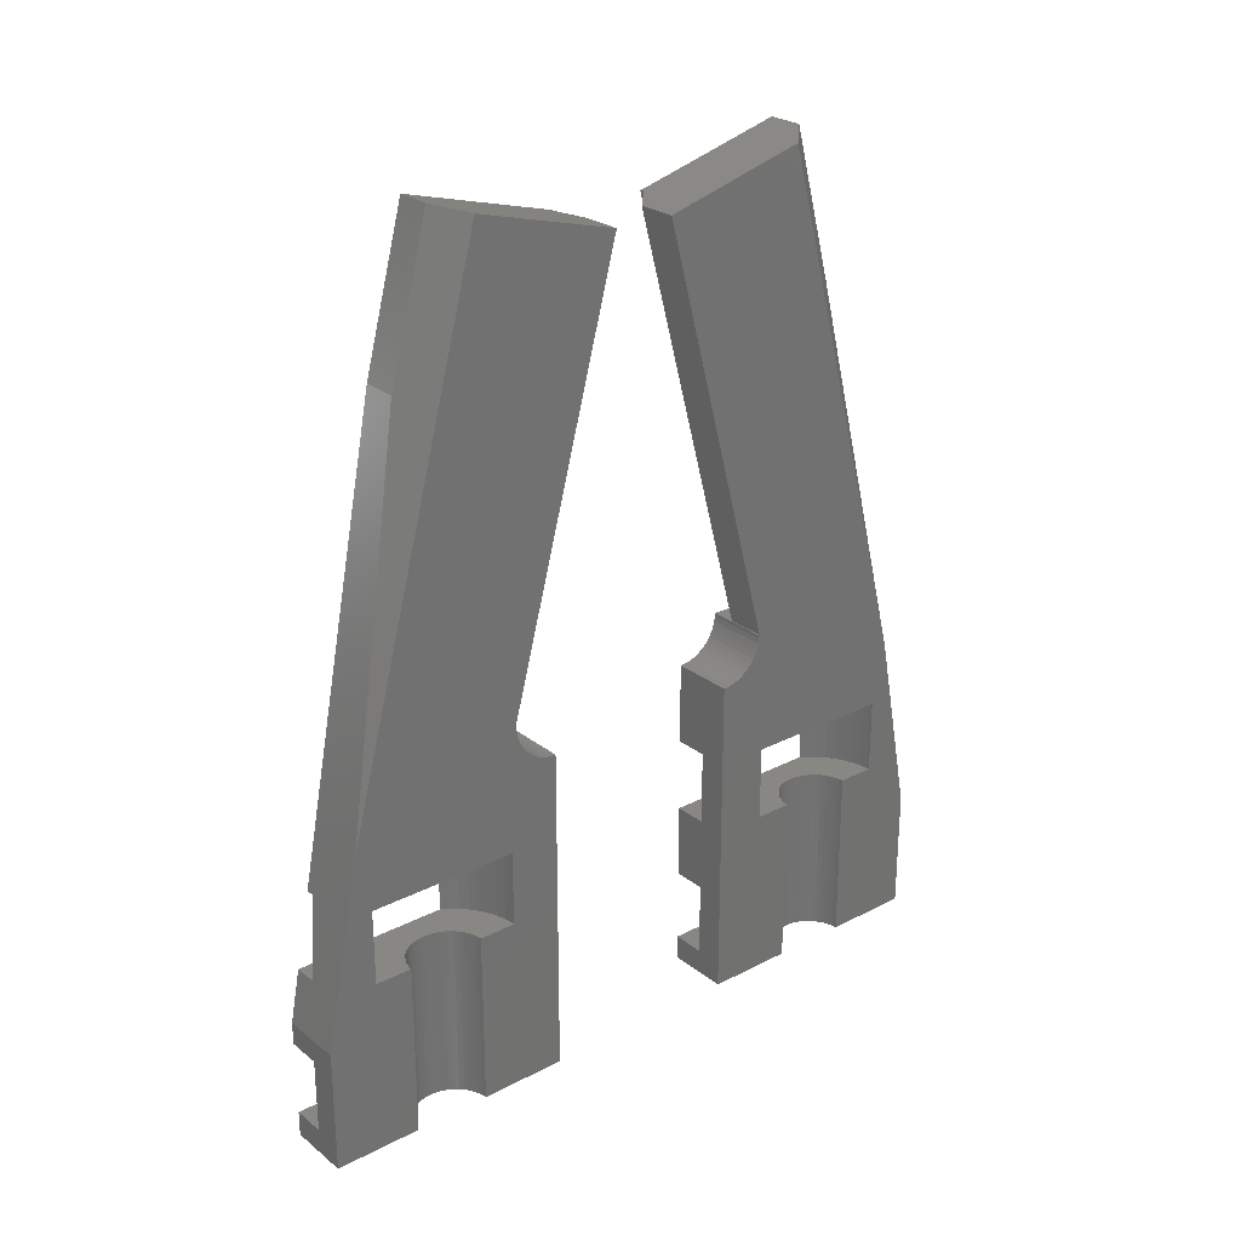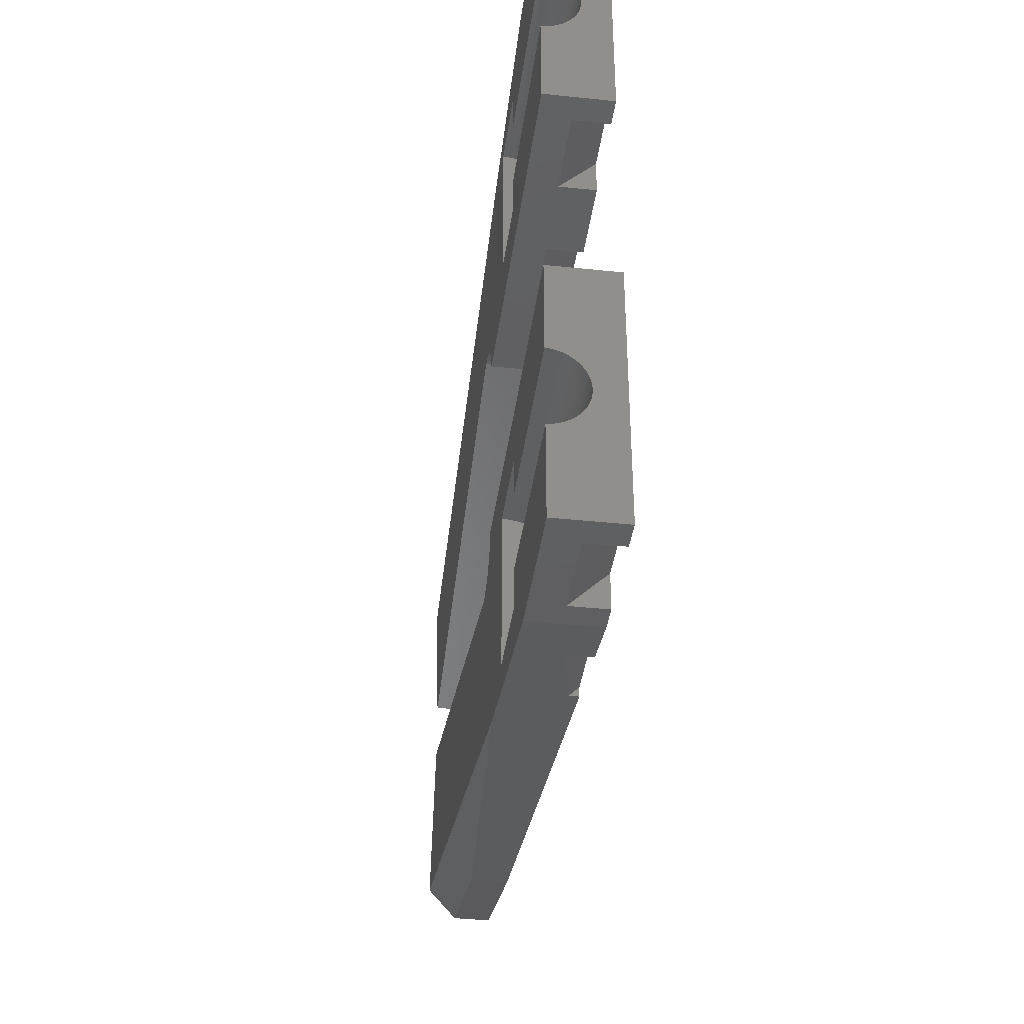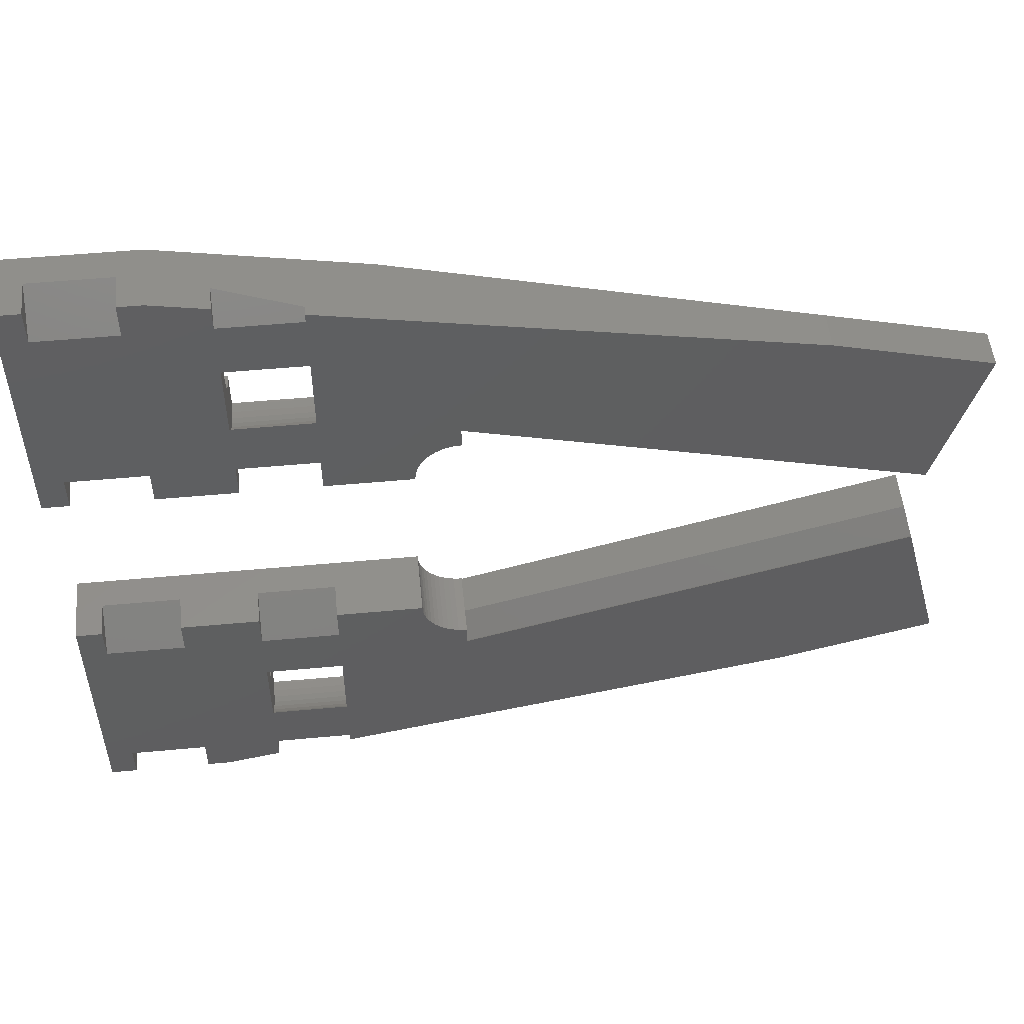
<metadata>
{"format":"stl","ext":"stl","renderer":"f3d","projection":"perspective","resolution":1024,"background":"white","views":[{"elev":25.8,"azim":50.7,"up":"+Z"},{"elev":-39.2,"azim":172.5,"up":"+Y"},{"elev":52.3,"azim":-95.7,"up":"+Y"}]}
</metadata>
<code>
# stl→obj: 384 verts, 744 faces
v -21.1 6 39.9
v -21.1 7.343 42
v -21.1 7.343 39
v -21.1 6 39
v -21.1 6.409 42
v -21.1 16 35
v -21.1 14.66 36
v -21.1 16 36
v -21.1 14.66 39
v -21.1 12.49 42
v -21.1 14.66 42
v -21.1 14.66 45
v -21.1 12.49 45
v -21.1 14.56 49.09
v -21.1 13.5 50
v -21.1 14.46 49.28
v -21.1 14.3 49.89
v -21.1 14.3 50
v -21.1 14.38 49.47
v -21.1 14.33 49.68
v -21.1 9.509 42
v -21.1 7.343 36
v -21.1 6 35
v -21.1 6 36
v -21.1 16 42
v -21.1 16 39
v -21.1 16 48
v -21.1 16 45
v -21.1 15.79 48.31
v -21.1 16 48.3
v -21.1 15.58 48.35
v -21.1 15.37 48.42
v -21.1 15.18 48.51
v -21.1 15 48.62
v -21.1 14.84 48.76
v -21.1 14.69 48.92
v -21.1 10.46 62.84
v -21.1 18.11 67.19
v -21.1 9.509 45
v -21.1 12.06 68.81
v -21.1 7.343 45
v -21.1 6.992 45
v -21 18.01 67.21
v -18.6 13.12 68.52
v -18.6 18.82 67
v -20.16 18.82 67
v -19.46 12.29 68.75
v -19.7 12.06 68.81
v -18.6 9.986 56.84
v -18.6 14.27 50
v -18.6 7.46 47.41
v -18.6 13.99 45
v -18.6 6 39.9
v -18.6 8.006 45
v -18.6 14.3 50
v -18.6 14.3 49.89
v -18.6 15.79 48.31
v -18.6 16 48
v -18.6 16 48.3
v -18.6 15.58 48.35
v -18.6 15.37 48.42
v -18.6 15.18 48.51
v -18.6 15 48.62
v -18.6 14.84 48.76
v -18.6 14.69 48.92
v -18.6 14.56 49.09
v -18.6 14.46 49.28
v -18.6 14.38 49.47
v -18.6 14.33 49.68
v -18.6 13.99 42
v -18.6 16 35
v -18.6 12.52 35
v -18.6 12.52 42
v -18.6 9.484 42
v -18.6 8.006 42
v -18.6 9.484 35
v -18.6 6 35
v -20.16 14.95 52.54
v -20.16 14.27 50
v -19.7 10.46 62.84
v -20.3 14.13 50
v -21 13.4 50
v -19.76 16 45
v -19.76 16 42
v -19.76 16 39
v -19.76 16 36
v -18.78 9.507 35
v -18.97 9.554 35
v -19.15 9.625 35
v -19.31 9.717 35
v -19.47 9.829 35
v -19.61 9.959 35
v -19.73 10.11 35
v -19.83 10.27 35
v -19.91 10.44 35
v -20.01 10.81 35
v -20.02 11 35
v -19.97 10.62 35
v -18.78 12.49 35
v -18.97 12.45 35
v -19.15 12.38 35
v -19.31 12.28 35
v -19.47 12.17 35
v -19.61 12.04 35
v -19.73 11.89 35
v -19.83 11.73 35
v -19.91 11.56 35
v -19.97 11.38 35
v -20.01 11.19 35
v -20.17 6.409 42
v -20.75 6.992 45
v -19.76 6 36
v -19.76 6 39
v -18.78 12.49 42
v -19.73 11.89 42
v -19.61 12.04 42
v -19.15 12.38 42
v -19.31 12.28 42
v -19.97 11.38 42
v -19.91 11.56 42
v -19.83 11.73 42
v -18.69 13.99 42
v -19.06 13.95 42
v -18.97 12.45 42
v -19.43 13.85 42
v -19.78 13.71 42
v -20.11 13.53 42
v -19.47 12.17 42
v -20.41 13.31 42
v -20.69 13.05 42
v -20.93 12.76 42
v -18.69 8.006 42
v -18.78 9.507 42
v -19.06 8.053 42
v -18.97 9.554 42
v -19.43 8.147 42
v -19.15 9.625 42
v -19.78 8.286 42
v -19.31 9.717 42
v -20.11 8.467 42
v -19.47 9.829 42
v -20.41 8.688 42
v -19.61 9.959 42
v -20.69 8.946 42
v -19.73 10.11 42
v -19.83 10.27 42
v -19.91 10.44 42
v -19.97 10.62 42
v -20.01 10.81 42
v -20.02 11 42
v -20.01 11.19 42
v -20.93 9.237 42
v -18.69 13.99 45
v -18.69 8.006 45
v -20.41 13.31 45
v -20.69 13.05 45
v -19.43 13.85 45
v -19.78 13.71 45
v -19.06 13.95 45
v -20.69 8.946 45
v -20.93 9.237 45
v -20.93 12.76 45
v -19.06 8.053 45
v -19.43 8.147 45
v -19.78 8.286 45
v -20.11 8.467 45
v -20.11 13.53 45
v -20.41 8.688 45
v -20.8 14.09 55.66
v -20.8 11.89 45.9
v -20.8 14.47 55.56
v -20.8 11.5 46
v -18.8 14.47 55.56
v -18.8 14.09 55.66
v -18.8 11.89 45.9
v -18.8 11.5 46
v -20.8 14.66 63.39
v -20.8 10.39 45.9
v -20.8 15.05 63.28
v -20.8 10 46
v -18.8 15.05 63.28
v -18.8 14.66 63.39
v -18.8 10.39 45.9
v -18.8 10 46
v -20.8 11.09 55.66
v -20.8 8.886 45.9
v -20.8 11.47 55.56
v -20.8 8.5 46
v -18.8 11.47 55.56
v -18.8 11.09 55.66
v -18.8 8.886 45.9
v -18.8 8.5 46
v -21.1 24 39
v -21.1 25.34 42
v -21.1 25.34 39
v -21.1 24 42
v -21.1 34 35
v -21.1 32.66 36
v -21.1 34 36
v -21.1 32.66 39
v -21.1 30.49 42
v -21.1 32.66 42
v -21.1 32.66 45
v -21.1 25.34 45
v -21.1 27.51 45
v -21.1 27.51 42
v -21.1 25 48.62
v -21.1 26.5 50
v -21.1 25.67 49.68
v -21.1 25.7 49.89
v -21.1 25.62 49.47
v -21.1 25.54 49.28
v -21.1 25.44 49.09
v -21.1 25.34 36
v -21.1 24 35
v -21.1 24 36
v -21.1 34 39.9
v -21.1 34 39
v -21.1 33.59 42
v -21.1 30.49 45
v -21.1 33.01 45
v -21.1 29.54 62.84
v -21.1 21.89 67.19
v -21.1 27.94 68.81
v -21.1 25.7 50
v -21.1 25.31 48.92
v -21.1 25.16 48.76
v -21.1 24.82 48.51
v -21.1 24.63 48.42
v -21.1 24 48
v -21.1 24.42 48.35
v -21.1 24 45
v -21.1 24.21 48.31
v -21.1 24 48.3
v -18.6 26.88 68.52
v -19.46 27.71 68.75
v -19.7 27.94 68.81
v -21 21.99 67.21
v -18.6 21.18 67
v -20.16 21.18 67
v -18.6 25.73 50
v -18.6 32.54 47.41
v -18.6 30.01 56.84
v -18.6 25.67 49.68
v -18.6 25.54 49.28
v -18.6 25.62 49.47
v -18.6 31.99 45
v -18.6 34 39.9
v -18.6 31.99 42
v -18.6 30.52 42
v -18.6 30.52 35
v -18.6 34 35
v -18.6 26.01 42
v -18.6 27.48 35
v -18.6 27.48 42
v -18.6 25.7 49.89
v -18.6 25.7 50
v -18.6 26.01 45
v -18.6 25.44 49.09
v -18.6 25.31 48.92
v -18.6 25.16 48.76
v -18.6 25 48.62
v -18.6 24.82 48.51
v -18.6 24.63 48.42
v -18.6 24 48
v -18.6 24.42 48.35
v -18.6 24.21 48.31
v -18.6 24 48.3
v -18.6 24 35
v -20.16 25.05 52.54
v -20.16 25.73 50
v -19.7 29.54 62.84
v -20.3 25.87 50
v -21 26.6 50
v -19.76 24 36
v -19.76 24 42
v -19.76 24 45
v -19.76 24 39
v -18.78 27.51 35
v -18.97 27.55 35
v -19.15 27.62 35
v -19.31 27.72 35
v -19.47 27.83 35
v -19.61 27.96 35
v -19.73 28.11 35
v -19.83 28.27 35
v -19.91 28.44 35
v -20.01 28.81 35
v -20.02 29 35
v -19.97 28.62 35
v -18.78 30.49 35
v -18.97 30.45 35
v -19.15 30.38 35
v -19.31 30.28 35
v -19.47 30.17 35
v -19.61 30.04 35
v -19.73 29.89 35
v -19.83 29.73 35
v -19.91 29.56 35
v -19.97 29.38 35
v -20.01 29.19 35
v -20.17 33.59 42
v -20.75 33.01 45
v -19.76 34 39
v -19.76 34 36
v -18.78 27.51 42
v -19.61 27.96 42
v -19.73 28.11 42
v -19.31 27.72 42
v -19.15 27.62 42
v -19.91 28.44 42
v -19.97 28.62 42
v -19.83 28.27 42
v -18.69 31.99 42
v -18.78 30.49 42
v -19.06 31.95 42
v -18.97 30.45 42
v -19.43 31.85 42
v -19.15 30.38 42
v -19.78 31.71 42
v -19.31 30.28 42
v -20.11 31.53 42
v -19.47 30.17 42
v -20.41 31.31 42
v -19.61 30.04 42
v -20.69 31.05 42
v -19.73 29.89 42
v -20.93 30.76 42
v -19.83 29.73 42
v -18.69 26.01 42
v -19.06 26.05 42
v -18.97 27.55 42
v -19.43 26.15 42
v -19.78 26.29 42
v -20.11 26.47 42
v -19.47 27.83 42
v -20.41 26.69 42
v -20.69 26.95 42
v -20.01 28.81 42
v -20.02 29 42
v -19.91 29.56 42
v -19.97 29.38 42
v -20.01 29.19 42
v -20.93 27.24 42
v -18.69 26.01 45
v -18.69 31.99 45
v -20.69 26.95 45
v -20.41 26.69 45
v -19.78 26.29 45
v -19.43 26.15 45
v -19.06 26.05 45
v -20.93 30.76 45
v -20.69 31.05 45
v -20.93 27.24 45
v -19.06 31.95 45
v -19.43 31.85 45
v -19.78 31.71 45
v -20.11 26.47 45
v -20.11 31.53 45
v -20.41 31.31 45
v -20.8 25.91 55.66
v -20.8 28.11 45.9
v -20.8 28.5 46
v -20.8 25.53 55.56
v -18.8 25.91 55.66
v -18.8 25.53 55.56
v -18.8 28.11 45.9
v -18.8 28.5 46
v -20.8 25.34 63.39
v -20.8 29.61 45.9
v -20.8 30 46
v -20.8 24.95 63.28
v -18.8 25.34 63.39
v -18.8 24.95 63.28
v -18.8 29.61 45.9
v -18.8 30 46
v -20.8 28.91 55.66
v -20.8 31.11 45.9
v -20.8 31.5 46
v -20.8 28.53 55.56
v -18.8 28.91 55.66
v -18.8 28.53 55.56
v -18.8 31.11 45.9
v -18.8 31.5 46
f 1 2 3
f 1 3 4
f 2 1 5
f 6 7 8
f 3 9 7
f 9 10 11
f 11 10 12
f 13 12 10
f 12 13 14
f 15 14 13
f 14 15 16
f 17 15 18
f 16 15 19
f 19 15 20
f 9 3 10
f 10 3 21
f 3 7 22
f 6 22 7
f 23 22 6
f 22 23 24
f 9 25 26
f 25 9 11
f 12 27 28
f 27 29 30
f 27 31 29
f 32 27 12
f 27 32 31
f 32 12 33
f 33 12 34
f 34 12 35
f 35 12 36
f 36 12 14
f 20 15 17
f 37 38 15
f 39 15 13
f 38 37 40
f 41 15 39
f 2 21 3
f 21 2 39
f 41 39 2
f 42 15 41
f 15 42 37
f 43 44 45
f 40 44 43
f 43 45 46
f 44 40 47
f 40 43 38
f 47 40 48
f 49 45 44
f 45 49 50
f 51 50 49
f 50 51 52
f 53 54 51
f 52 51 54
f 55 50 56
f 57 58 59
f 60 58 57
f 61 58 60
f 58 61 52
f 52 61 62
f 52 62 63
f 52 63 64
f 52 64 65
f 52 65 66
f 52 66 67
f 52 67 68
f 52 68 69
f 50 69 56
f 69 50 52
f 58 52 70
f 58 70 71
f 72 70 73
f 70 72 71
f 53 74 75
f 54 53 75
f 74 53 76
f 76 53 77
f 45 78 46
f 50 78 45
f 78 50 79
f 37 48 40
f 48 37 80
f 78 79 81
f 78 43 46
f 82 78 81
f 78 82 43
f 43 15 38
f 15 43 82
f 56 18 55
f 18 56 17
f 64 36 65
f 36 64 35
f 66 16 67
f 16 66 14
f 30 57 59
f 57 30 29
f 69 17 56
f 17 69 20
f 67 19 68
f 19 67 16
f 65 14 66
f 14 65 36
f 32 62 61
f 62 32 33
f 34 64 63
f 64 34 35
f 33 63 62
f 63 33 34
f 29 60 57
f 60 29 31
f 31 61 60
f 61 31 32
f 68 20 69
f 20 68 19
f 58 30 59
f 30 58 27
f 58 83 27
f 58 84 83
f 84 85 25
f 71 84 58
f 84 71 85
f 85 71 86
f 6 86 71
f 86 6 8
f 27 83 28
f 25 85 26
f 55 79 50
f 18 81 79
f 18 79 55
f 81 18 15
f 81 15 82
f 77 87 76
f 77 88 87
f 77 89 88
f 23 89 77
f 89 23 90
f 90 23 91
f 91 23 92
f 92 23 93
f 93 23 94
f 94 23 95
f 96 23 97
f 98 23 96
f 95 23 98
f 99 71 72
f 100 71 99
f 101 71 100
f 6 101 102
f 6 102 103
f 6 103 104
f 6 104 105
f 6 105 106
f 6 106 107
f 6 107 108
f 6 97 23
f 97 6 109
f 101 6 71
f 109 6 108
f 5 1 110
f 37 51 80
f 42 51 37
f 111 51 42
f 110 51 111
f 110 53 51
f 53 110 1
f 24 23 112
f 113 1 4
f 1 113 53
f 112 53 113
f 112 77 53
f 77 112 23
f 80 47 48
f 80 49 47
f 49 80 51
f 49 44 47
f 28 83 12
f 11 83 84
f 83 11 12
f 84 25 11
f 2 111 41
f 111 2 110
f 41 111 42
f 110 2 5
f 26 85 9
f 7 85 86
f 85 7 9
f 86 8 7
f 112 3 22
f 3 112 113
f 3 113 4
f 112 22 24
f 99 73 114
f 73 99 72
f 115 104 116
f 104 115 105
f 102 117 118
f 117 102 101
f 119 107 120
f 107 119 108
f 121 105 115
f 105 121 106
f 122 73 70
f 122 114 73
f 123 114 122
f 114 123 124
f 125 124 123
f 124 125 117
f 126 117 125
f 117 126 118
f 127 118 126
f 118 127 128
f 129 128 127
f 128 129 116
f 130 116 129
f 116 130 115
f 131 115 130
f 115 10 121
f 10 115 131
f 74 132 75
f 133 132 74
f 134 133 135
f 133 134 132
f 136 135 137
f 138 137 139
f 135 136 134
f 140 139 141
f 142 141 143
f 144 143 145
f 137 138 136
f 21 145 146
f 21 146 147
f 21 147 148
f 21 148 149
f 139 140 138
f 21 149 150
f 121 10 120
f 120 10 119
f 141 142 140
f 119 10 151
f 143 144 142
f 151 10 150
f 145 152 144
f 21 150 10
f 145 21 152
f 101 124 117
f 124 101 100
f 120 106 121
f 106 120 107
f 151 108 119
f 108 151 109
f 150 109 151
f 109 150 97
f 149 97 150
f 97 149 96
f 103 118 128
f 118 103 102
f 104 128 116
f 128 104 103
f 100 114 124
f 114 100 99
f 88 137 135
f 137 88 89
f 145 94 146
f 94 145 93
f 143 93 145
f 93 143 92
f 91 143 141
f 143 91 92
f 147 98 148
f 98 147 95
f 148 96 149
f 96 148 98
f 146 95 147
f 95 146 94
f 76 133 74
f 133 76 87
f 90 141 139
f 141 90 91
f 89 139 137
f 139 89 90
f 87 135 133
f 135 87 88
f 122 52 153
f 52 122 70
f 75 154 54
f 154 75 132
f 130 155 156
f 155 130 129
f 126 157 158
f 157 126 125
f 125 159 157
f 159 125 123
f 160 152 161
f 152 160 144
f 13 131 162
f 131 13 10
f 162 130 156
f 130 162 131
f 163 54 154
f 54 163 52
f 159 52 163
f 52 159 153
f 164 159 163
f 164 157 159
f 165 157 164
f 165 158 157
f 166 158 165
f 166 167 158
f 168 167 166
f 168 155 167
f 160 155 168
f 160 156 155
f 161 156 160
f 161 162 156
f 39 162 161
f 162 39 13
f 127 158 167
f 158 127 126
f 129 167 155
f 167 129 127
f 123 153 159
f 153 123 122
f 142 160 168
f 160 142 144
f 161 21 39
f 21 161 152
f 132 163 154
f 163 132 134
f 136 165 164
f 165 136 138
f 140 168 166
f 168 140 142
f 134 164 163
f 164 134 136
f 138 166 165
f 166 138 140
f 169 170 171
f 170 169 172
f 169 173 174
f 173 169 171
f 175 174 173
f 174 175 176
f 170 173 171
f 173 170 175
f 170 176 175
f 176 170 172
f 176 169 174
f 169 176 172
f 177 178 179
f 178 177 180
f 177 181 182
f 181 177 179
f 183 182 181
f 182 183 184
f 178 181 179
f 181 178 183
f 178 184 183
f 184 178 180
f 184 177 182
f 177 184 180
f 185 186 187
f 186 185 188
f 185 189 190
f 189 185 187
f 191 190 189
f 190 191 192
f 186 189 187
f 189 186 191
f 186 192 191
f 192 186 188
f 192 185 190
f 185 192 188
f 193 194 195
f 194 193 196
f 197 198 199
f 195 200 198
f 200 201 202
f 202 201 203
f 200 195 201
f 204 205 206
f 207 205 204
f 208 209 210
f 208 211 209
f 208 212 211
f 205 213 208
f 201 195 206
f 195 198 214
f 197 214 198
f 215 214 197
f 214 215 216
f 200 217 218
f 202 217 200
f 217 202 219
f 220 203 201
f 208 203 220
f 203 208 221
f 221 208 222
f 208 220 205
f 223 222 208
f 222 223 224
f 208 210 225
f 194 206 195
f 204 206 194
f 208 213 212
f 205 226 213
f 205 227 226
f 205 207 227
f 204 228 207
f 204 229 228
f 230 229 204
f 229 230 231
f 230 204 232
f 231 230 233
f 233 230 234
f 224 235 236
f 224 236 237
f 235 238 239
f 239 238 240
f 235 224 238
f 238 224 223
f 241 242 243
f 239 243 235
f 244 242 241
f 245 242 246
f 246 242 244
f 243 239 241
f 247 248 242
f 248 247 249
f 250 248 249
f 248 250 251
f 248 251 252
f 253 254 255
f 256 241 257
f 244 241 256
f 258 242 245
f 242 258 247
f 259 258 245
f 260 258 259
f 261 258 260
f 262 258 261
f 263 258 262
f 264 258 263
f 265 258 264
f 258 265 253
f 265 264 266
f 265 266 267
f 265 267 268
f 269 253 265
f 253 269 254
f 270 239 240
f 241 270 271
f 270 241 239
f 272 224 237
f 224 272 222
f 270 273 271
f 270 274 273
f 270 238 274
f 238 270 240
f 238 208 274
f 208 238 223
f 210 257 225
f 257 210 256
f 227 260 226
f 260 227 261
f 213 245 212
f 245 213 259
f 233 268 267
f 268 233 234
f 209 256 210
f 256 209 244
f 212 246 211
f 246 212 245
f 226 259 213
f 259 226 260
f 228 264 263
f 264 228 229
f 227 262 261
f 262 227 207
f 207 263 262
f 263 207 228
f 231 267 266
f 267 231 233
f 229 266 264
f 266 229 231
f 211 244 209
f 244 211 246
f 230 268 234
f 268 230 265
f 216 215 275
f 196 193 276
f 277 230 232
f 230 277 265
f 276 265 277
f 278 276 193
f 269 276 278
f 269 278 275
f 276 269 265
f 269 275 215
f 271 257 241
f 208 273 274
f 225 273 208
f 271 225 257
f 273 225 271
f 269 279 254
f 269 280 279
f 269 281 280
f 215 281 269
f 281 215 282
f 282 215 283
f 283 215 284
f 284 215 285
f 285 215 286
f 286 215 287
f 288 215 289
f 290 215 288
f 287 215 290
f 291 252 251
f 292 252 291
f 293 252 292
f 197 293 294
f 197 294 295
f 197 295 296
f 197 296 297
f 197 297 298
f 197 298 299
f 197 299 300
f 197 289 215
f 289 197 301
f 293 197 252
f 301 197 300
f 242 302 303
f 248 302 242
f 217 302 248
f 302 217 219
f 242 222 272
f 221 242 303
f 242 221 222
f 248 304 217
f 248 305 304
f 252 305 248
f 197 305 252
f 305 197 199
f 217 304 218
f 272 243 242
f 236 272 237
f 272 236 243
f 243 236 235
f 277 232 204
f 276 204 194
f 204 276 277
f 194 196 276
f 202 303 302
f 303 202 203
f 303 203 221
f 219 202 302
f 278 193 195
f 275 195 214
f 195 275 278
f 214 216 275
f 198 304 305
f 304 198 200
f 304 200 218
f 199 198 305
f 254 306 255
f 306 254 279
f 307 285 308
f 285 307 284
f 281 309 310
f 309 281 282
f 311 290 312
f 290 311 287
f 308 286 313
f 286 308 285
f 314 250 249
f 314 315 250
f 316 315 314
f 315 316 317
f 318 317 316
f 317 318 319
f 320 319 318
f 319 320 321
f 322 321 320
f 321 322 323
f 324 323 322
f 323 324 325
f 326 325 324
f 325 326 327
f 328 327 326
f 327 201 329
f 201 327 328
f 255 330 253
f 306 330 255
f 331 306 332
f 306 331 330
f 333 332 310
f 334 310 309
f 332 333 331
f 335 309 336
f 337 336 307
f 338 307 308
f 310 334 333
f 206 308 313
f 206 313 311
f 206 311 312
f 206 312 339
f 309 335 334
f 206 339 340
f 329 201 341
f 341 201 342
f 336 337 335
f 342 201 343
f 307 338 337
f 343 201 340
f 308 344 338
f 206 340 201
f 308 206 344
f 280 310 332
f 310 280 281
f 313 287 311
f 287 313 286
f 312 288 339
f 288 312 290
f 339 289 340
f 289 339 288
f 340 301 343
f 301 340 289
f 282 336 309
f 336 282 283
f 283 307 336
f 307 283 284
f 279 332 306
f 332 279 280
f 293 317 319
f 317 293 292
f 329 297 327
f 297 329 298
f 327 296 325
f 296 327 297
f 296 323 325
f 323 296 295
f 342 299 341
f 299 342 300
f 343 300 342
f 300 343 301
f 341 298 329
f 298 341 299
f 291 250 315
f 250 291 251
f 295 321 323
f 321 295 294
f 294 319 321
f 319 294 293
f 292 315 317
f 315 292 291
f 253 345 258
f 345 253 330
f 314 247 346
f 247 314 249
f 337 347 348
f 347 337 338
f 333 349 350
f 349 333 334
f 331 350 351
f 350 331 333
f 352 326 353
f 326 352 328
f 354 206 205
f 206 354 344
f 347 344 354
f 344 347 338
f 351 258 345
f 258 351 247
f 355 247 351
f 247 355 346
f 350 355 351
f 350 356 355
f 349 356 350
f 349 357 356
f 358 357 349
f 358 359 357
f 348 359 358
f 348 360 359
f 347 360 348
f 347 353 360
f 354 353 347
f 354 352 353
f 205 352 354
f 352 205 220
f 334 358 349
f 358 334 335
f 335 348 358
f 348 335 337
f 330 351 345
f 351 330 331
f 326 360 353
f 360 326 324
f 220 328 352
f 328 220 201
f 316 346 355
f 346 316 314
f 320 356 357
f 356 320 318
f 324 359 360
f 359 324 322
f 318 355 356
f 355 318 316
f 322 357 359
f 357 322 320
f 361 362 363
f 362 361 364
f 364 365 366
f 365 364 361
f 367 365 368
f 365 367 366
f 367 364 366
f 364 367 362
f 363 367 368
f 367 363 362
f 363 365 361
f 365 363 368
f 369 370 371
f 370 369 372
f 372 373 374
f 373 372 369
f 375 373 376
f 373 375 374
f 375 372 374
f 372 375 370
f 371 375 376
f 375 371 370
f 371 373 369
f 373 371 376
f 377 378 379
f 378 377 380
f 380 381 382
f 381 380 377
f 383 381 384
f 381 383 382
f 383 380 382
f 380 383 378
f 379 383 384
f 383 379 378
f 379 381 377
f 381 379 384

</code>
